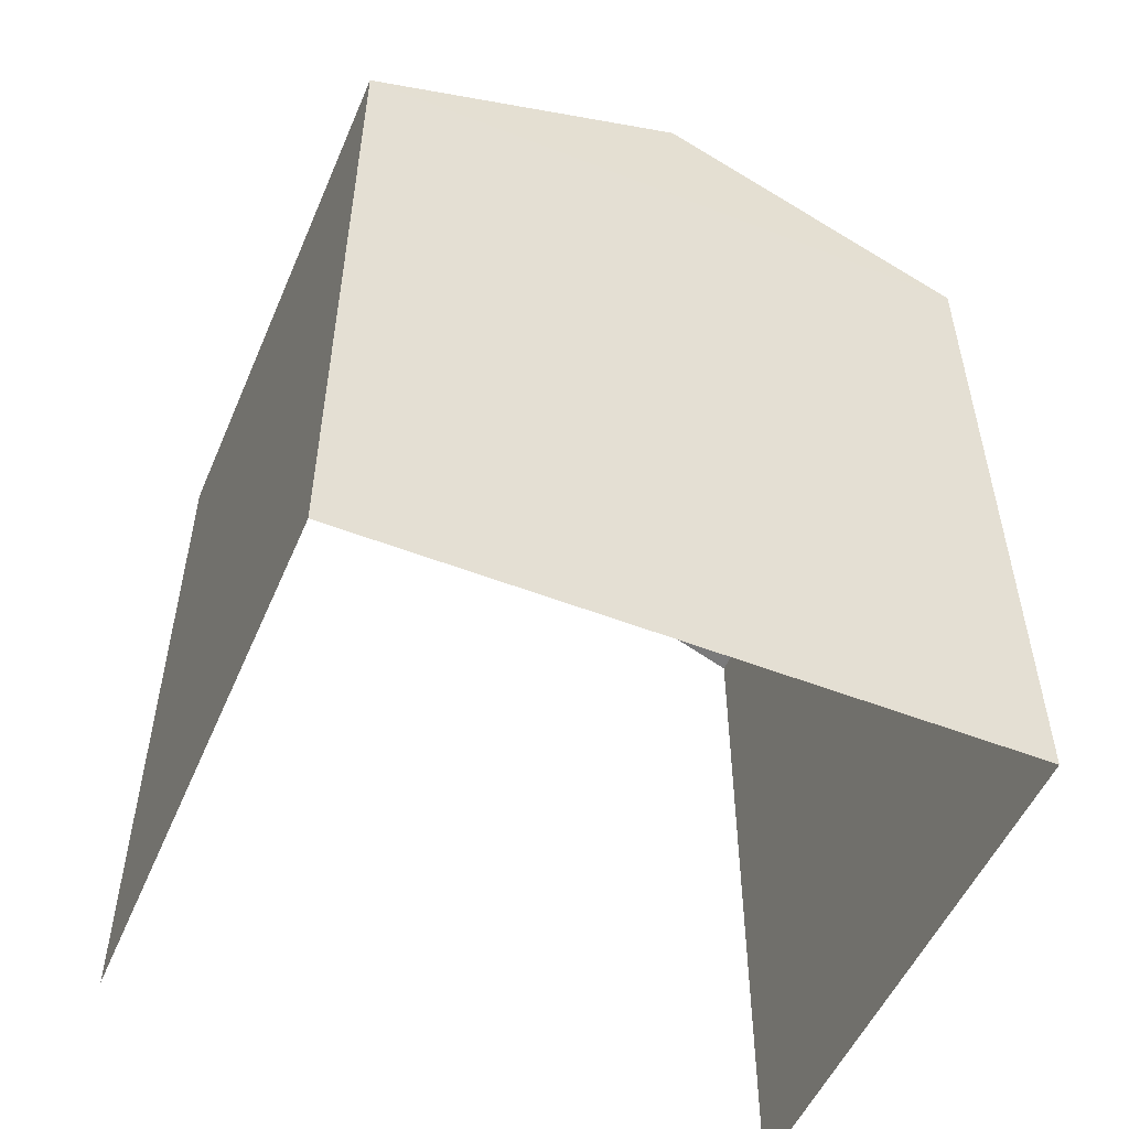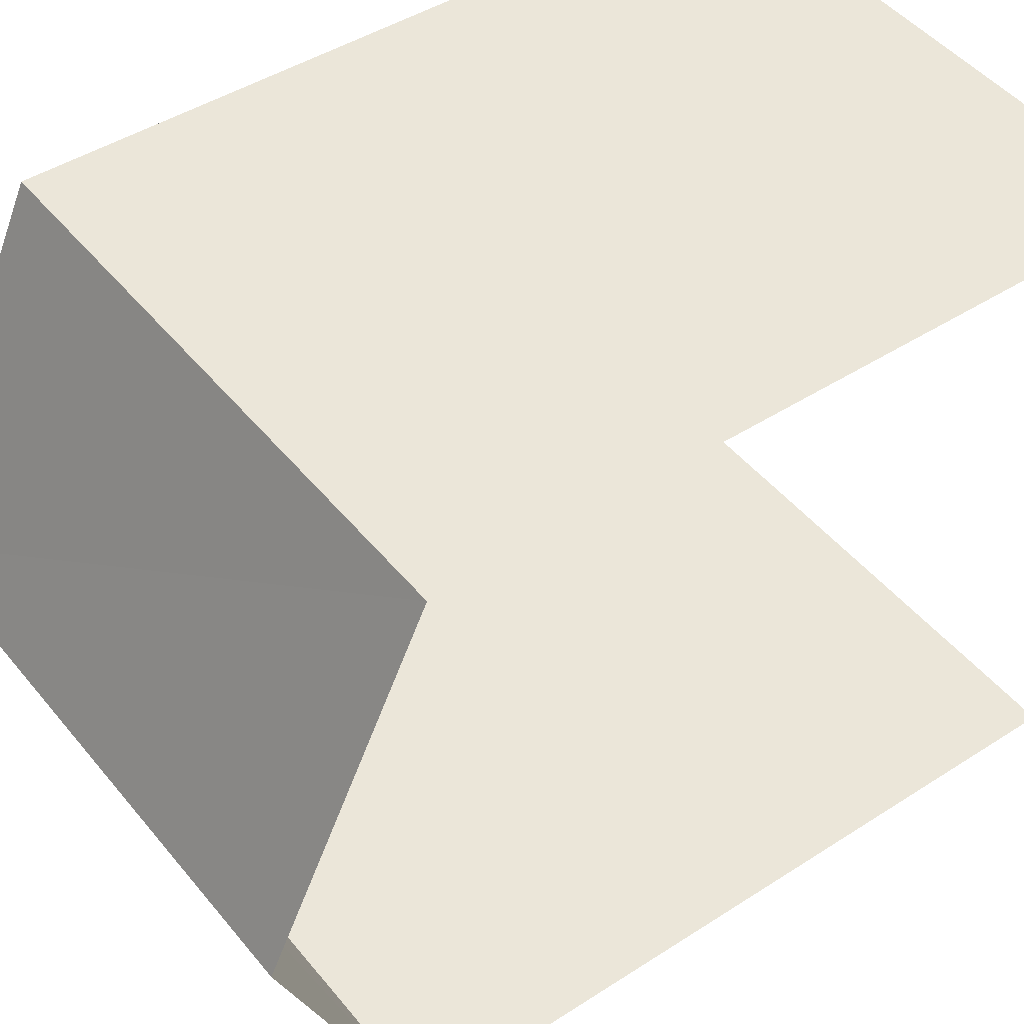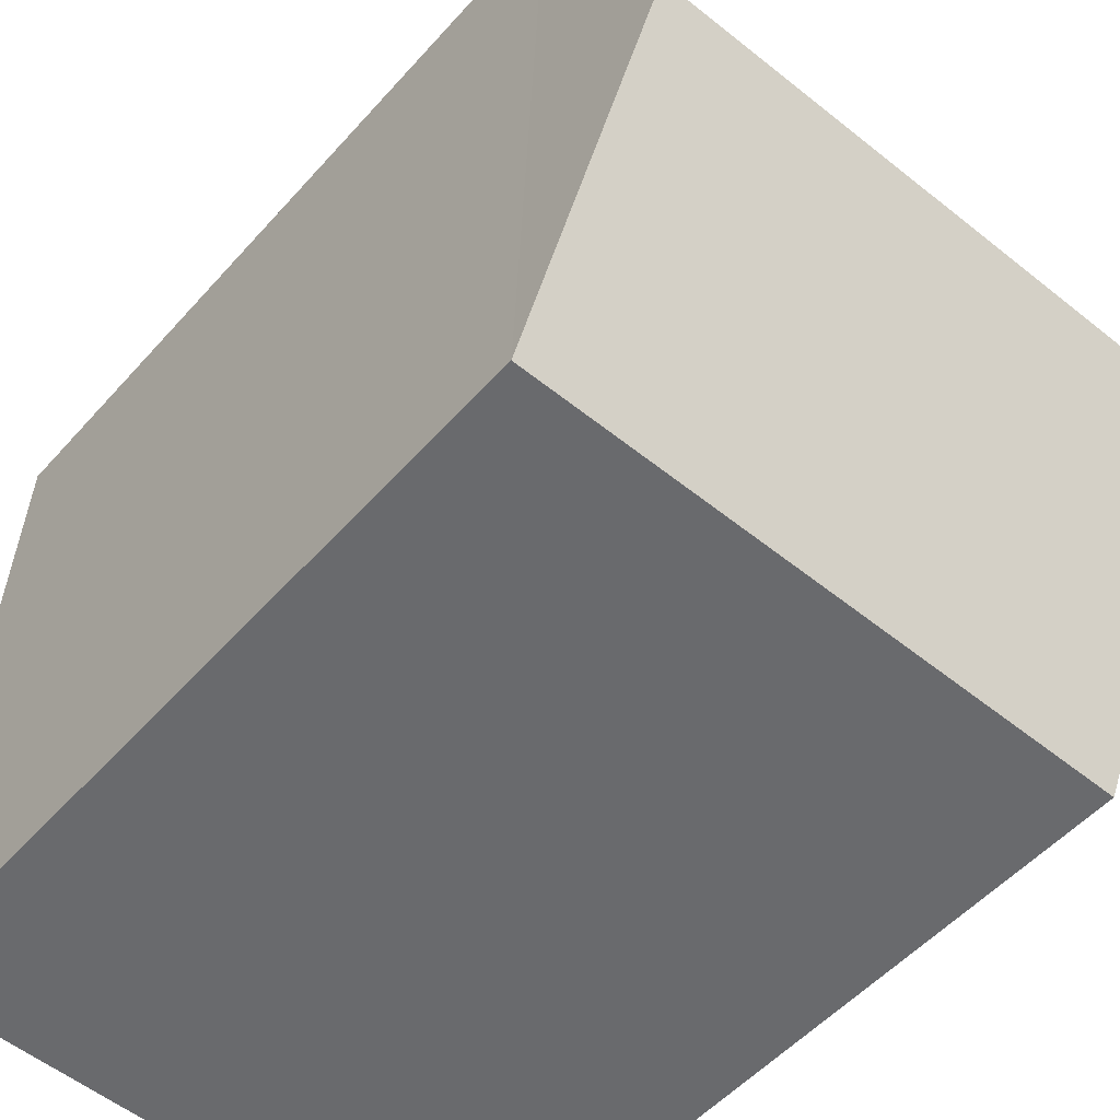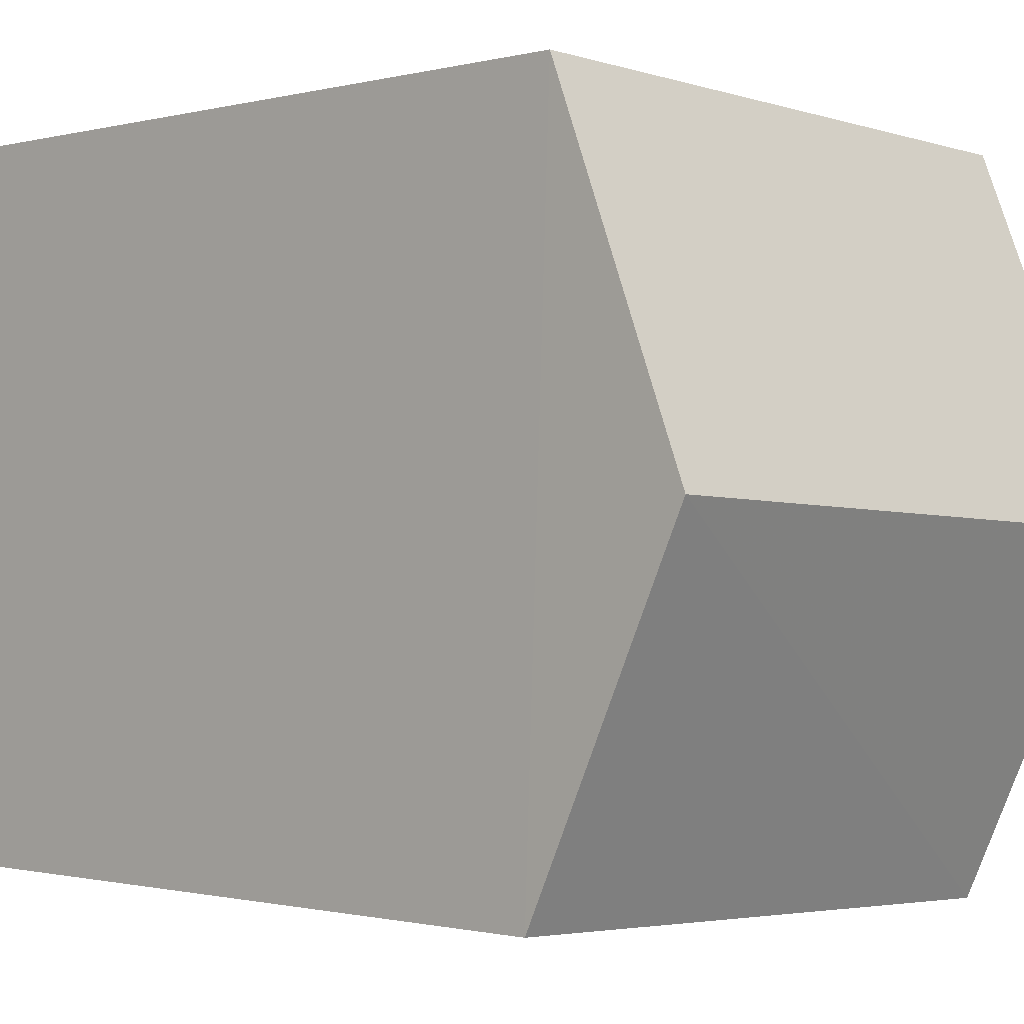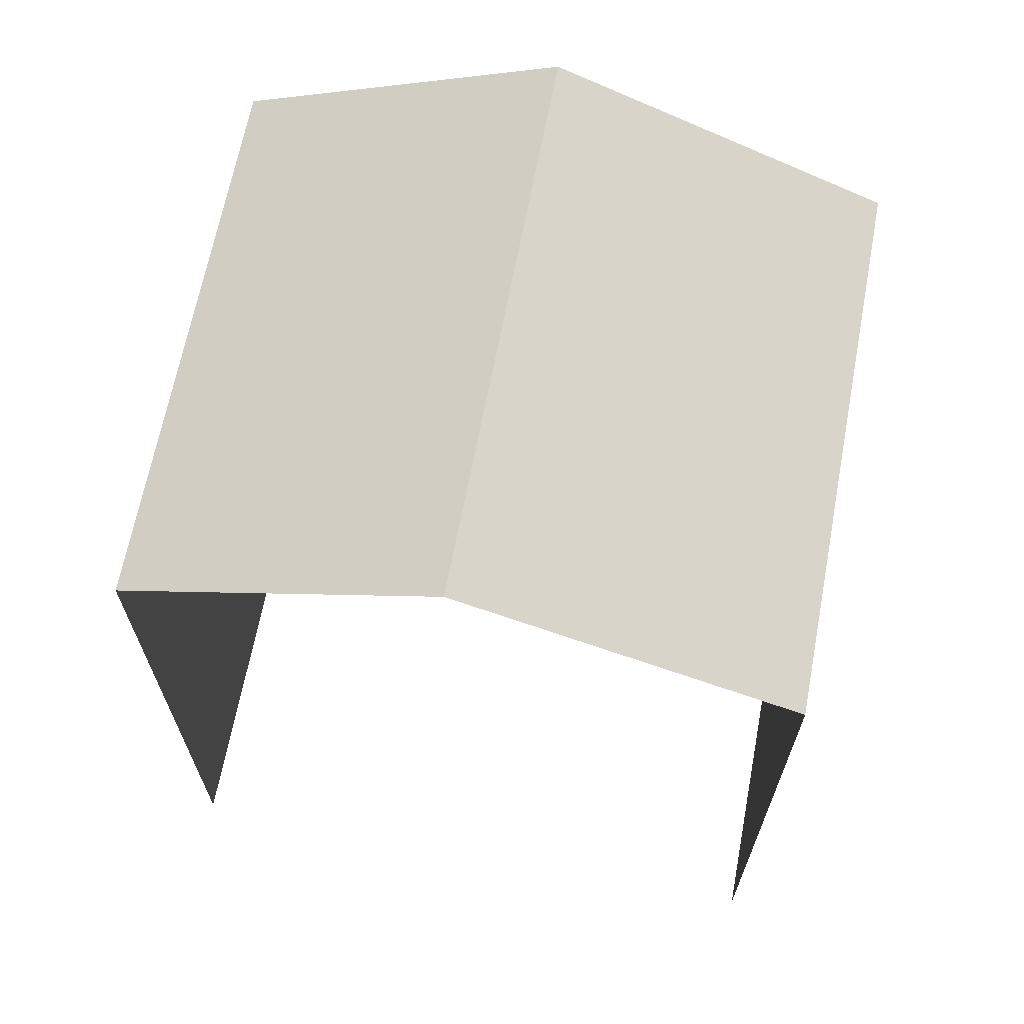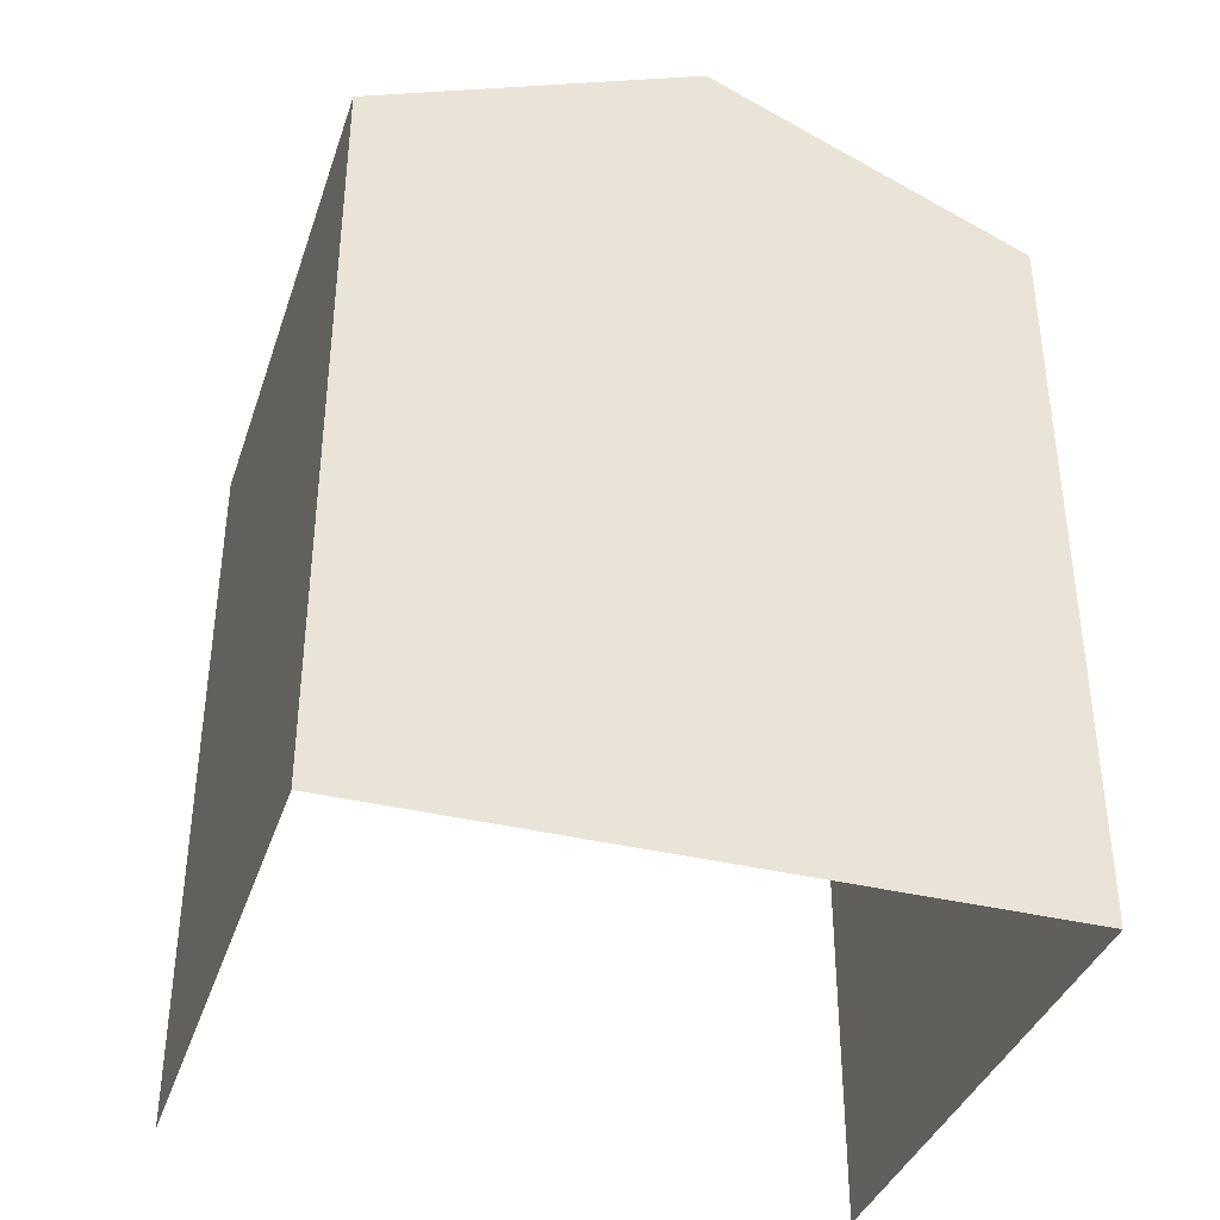
<metadata>
{"format":"obj","ext":"obj","renderer":"f3d","projection":"perspective","resolution":1024,"background":"white","views":[{"elev":-52.4,"azim":-115.2,"up":"+Z"},{"elev":44.6,"azim":53.0,"up":"+Y"},{"elev":-51.8,"azim":-40.2,"up":"+Y"},{"elev":-1.0,"azim":-45.8,"up":"+Y"},{"elev":66.6,"azim":98.6,"up":"+Z"},{"elev":-37.7,"azim":-109.9,"up":"+Z"}]}
</metadata>
<code>
v -3.738e+05 -1.051e+05 21.72
v -3.738e+05 -1.051e+05 21.72
v -3.738e+05 -1.051e+05 21.72
v -3.738e+05 -1.051e+05 21.72
v -3.738e+05 -1.051e+05 27.24
v -3.738e+05 -1.051e+05 27.24
v -3.738e+05 -1.051e+05 28.33
v -3.738e+05 -1.051e+05 28.33
v -3.738e+05 -1.051e+05 27.25
v -3.738e+05 -1.051e+05 27.25
f 1 2 3
f 1 4 2
f 2 4 9
f 9 5 8
f 9 4 5
f 5 6 7
f 8 5 7
f 7 9 8
f 7 10 9
f 10 3 2
f 9 10 2
f 6 1 10
f 6 10 7
f 1 3 10
f 6 4 1
f 6 5 4

</code>
